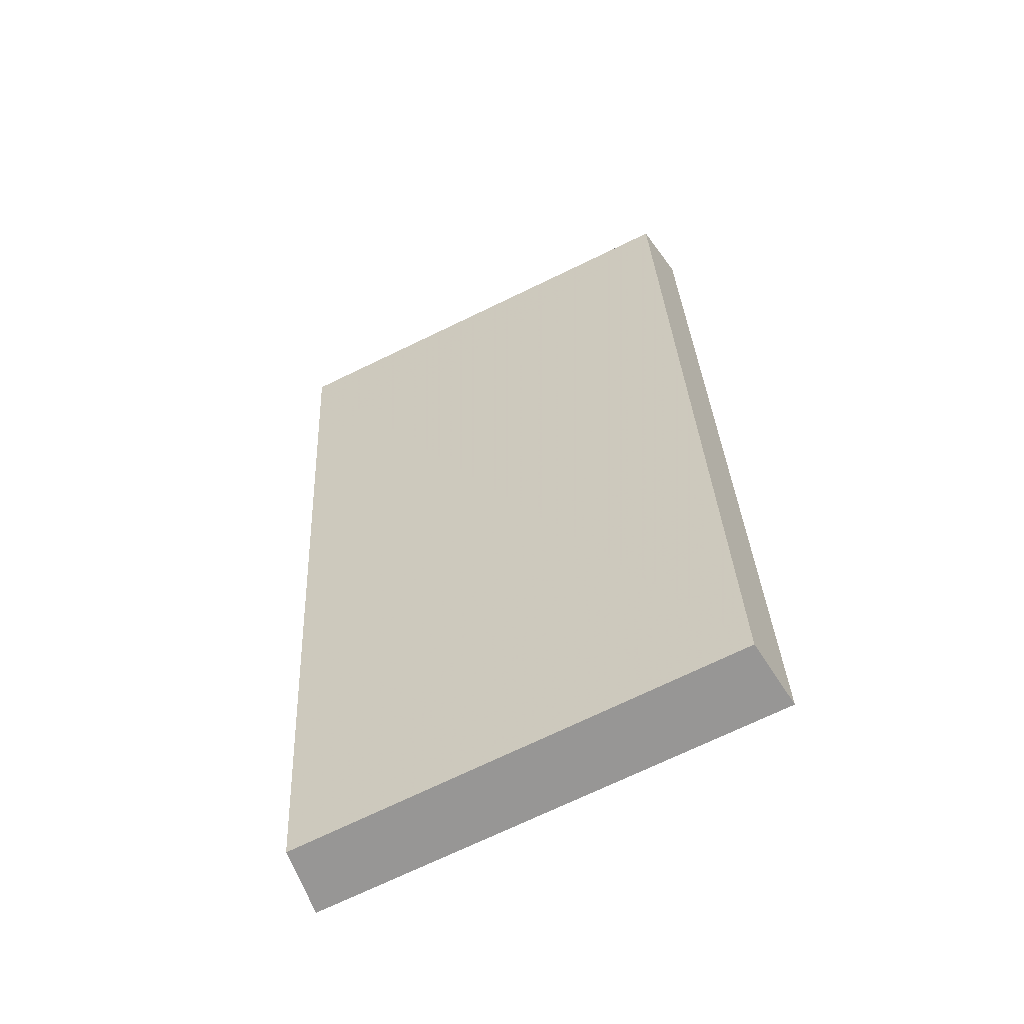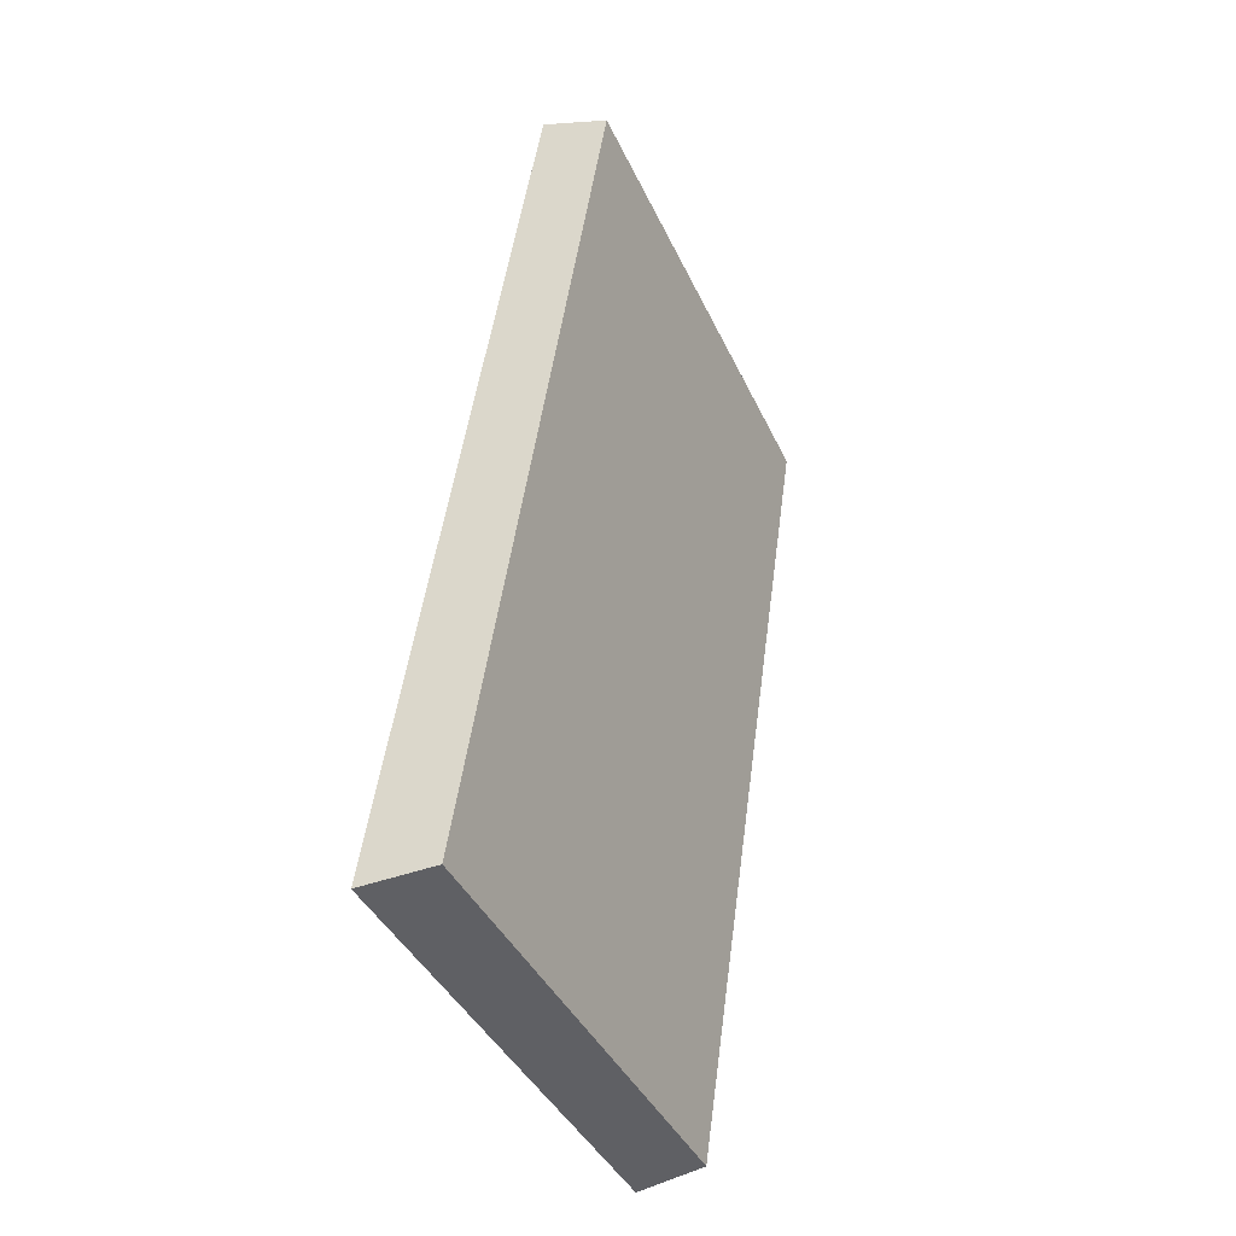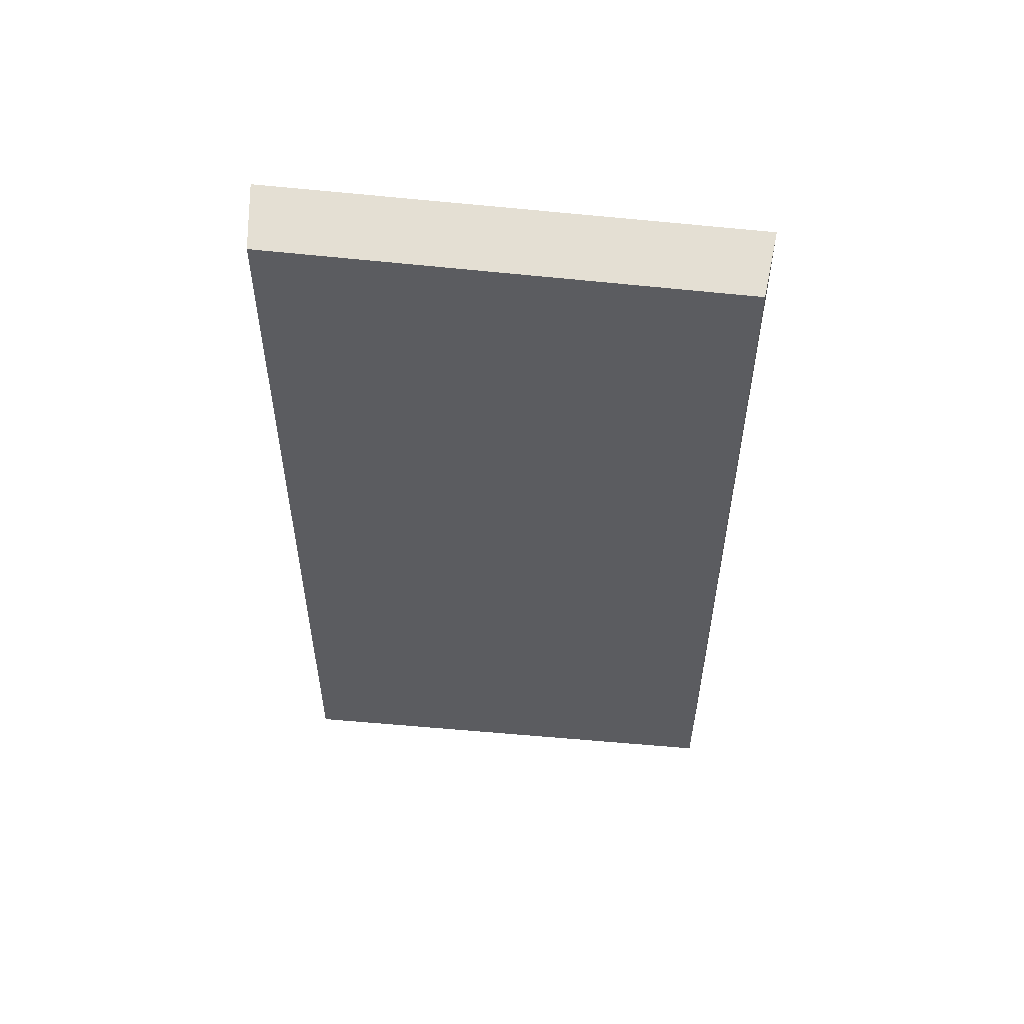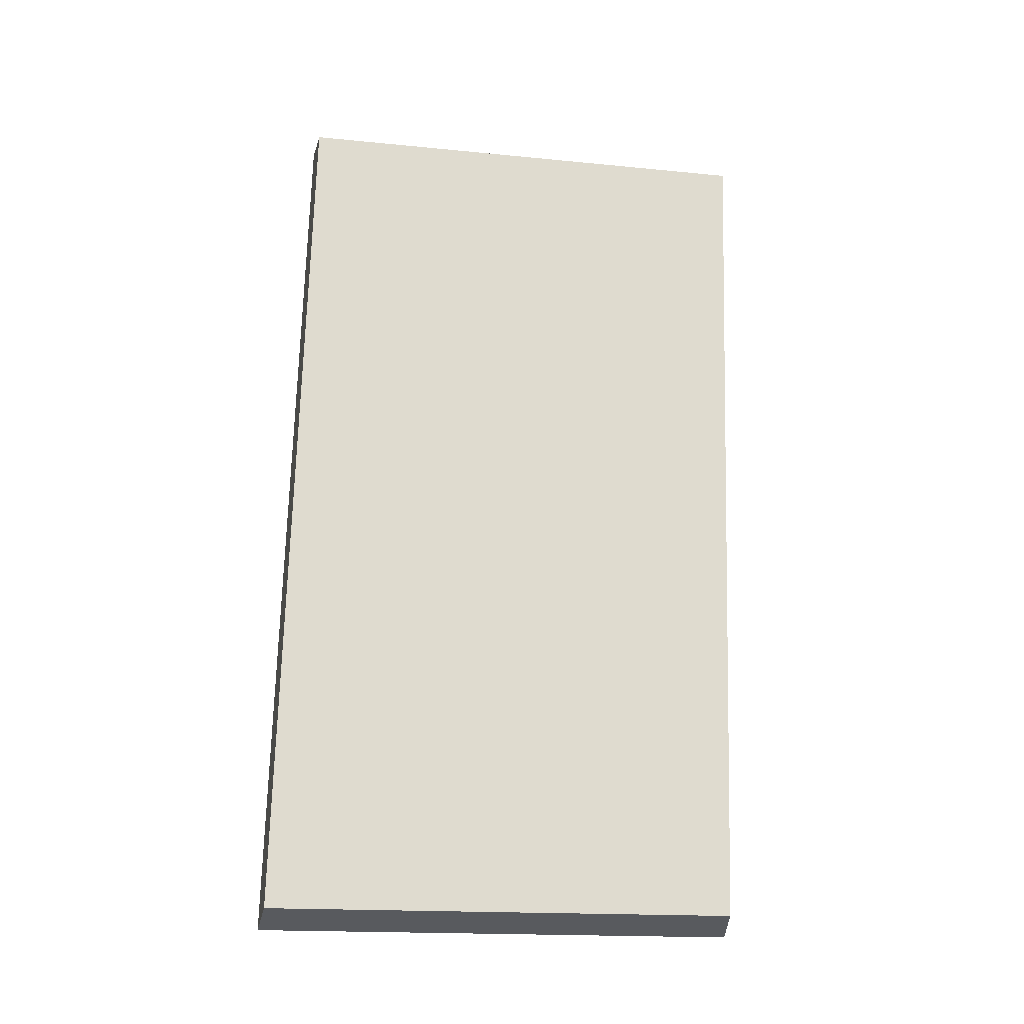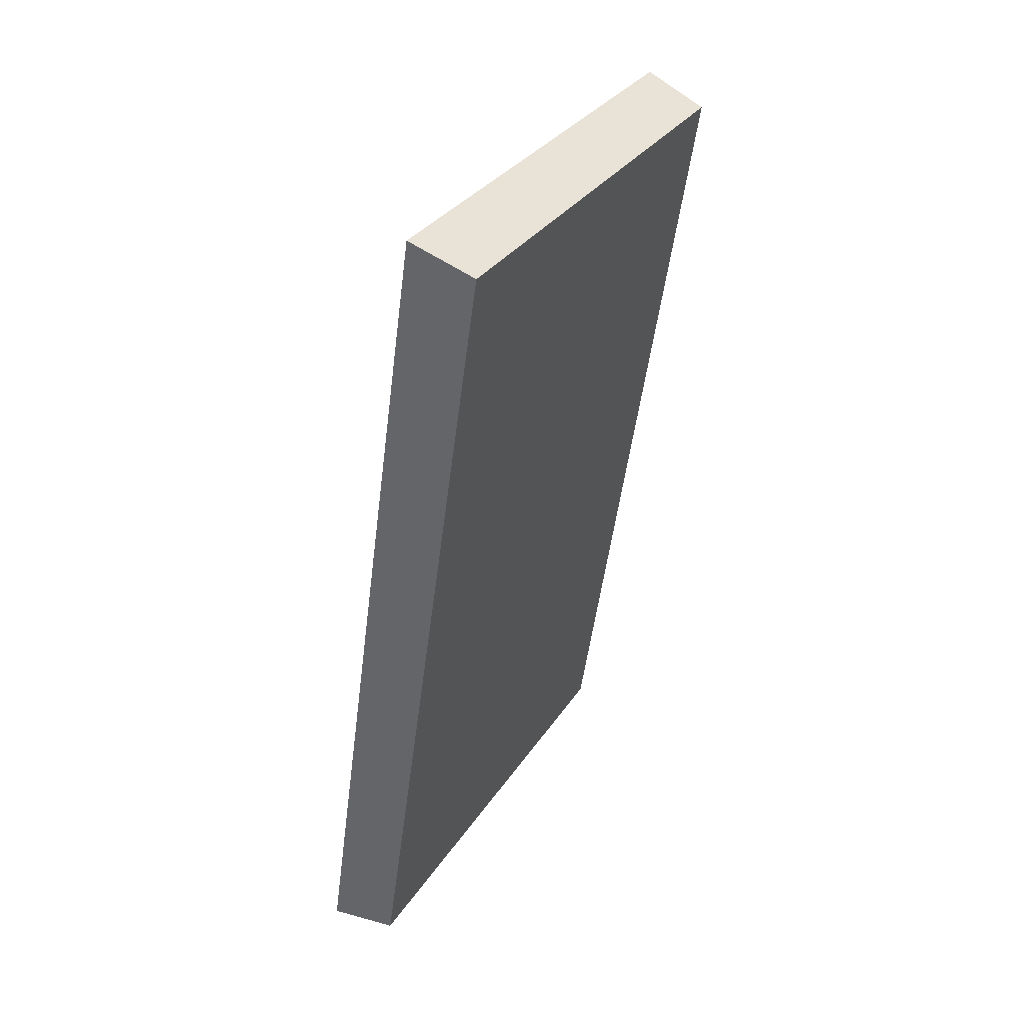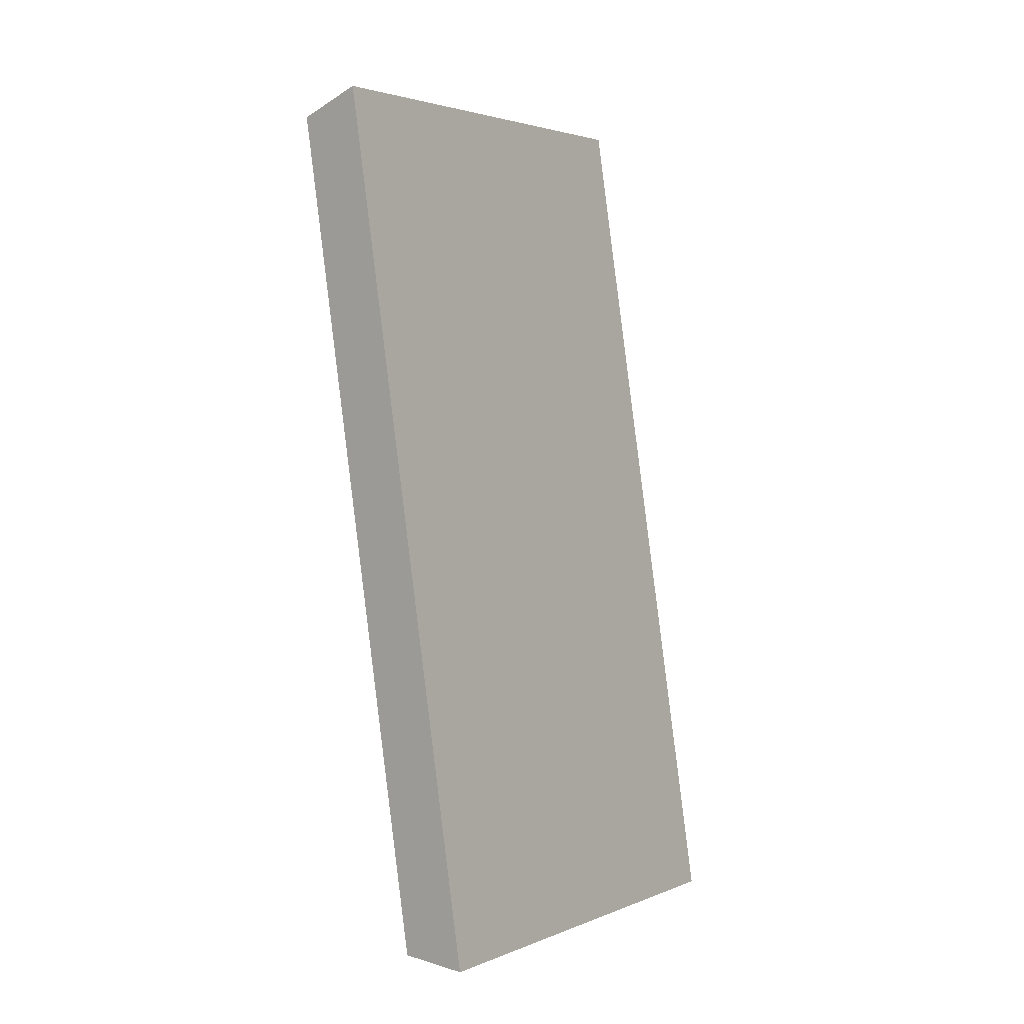
<metadata>
{"format":"obj","ext":"obj","renderer":"f3d","projection":"perspective","resolution":1024,"background":"white","views":[{"elev":-64.2,"azim":111.1,"up":"+Z"},{"elev":-43.5,"azim":18.6,"up":"+Z"},{"elev":46.6,"azim":89.6,"up":"+Z"},{"elev":-26.8,"azim":78.0,"up":"+Z"},{"elev":35.5,"azim":23.1,"up":"+Z"},{"elev":1.5,"azim":-153.2,"up":"+Z"}]}
</metadata>
<code>
v 2.068 0.06663 2.719
v 2.065 0.06663 2.695
v 2.067 0.07948 2.695
v 2.07 0.07948 2.718
v 2.065 0.07989 2.695
v 2.067 0.07948 2.695
v 2.065 0.06663 2.695
v 2.063 0.06663 2.695
v 2.068 0.07989 2.719
v 2.07 0.07948 2.718
v 2.067 0.07948 2.695
v 2.065 0.07989 2.695
v 2.063 0.06663 2.695
v 2.065 0.06663 2.695
v 2.068 0.06663 2.719
v 2.067 0.06663 2.719
v 2.067 0.06663 2.719
v 2.068 0.06663 2.719
v 2.07 0.07948 2.718
v 2.068 0.07989 2.719
v 2.068 0.07989 2.719
v 2.065 0.07989 2.695
v 2.063 0.06663 2.695
v 2.067 0.06663 2.719
f 1 2 3
f 1 3 4
f 5 6 7
f 5 7 8
f 9 10 11
f 9 11 12
f 13 14 15
f 13 15 16
f 17 18 19
f 17 19 20
f 21 22 23
f 21 23 24

</code>
